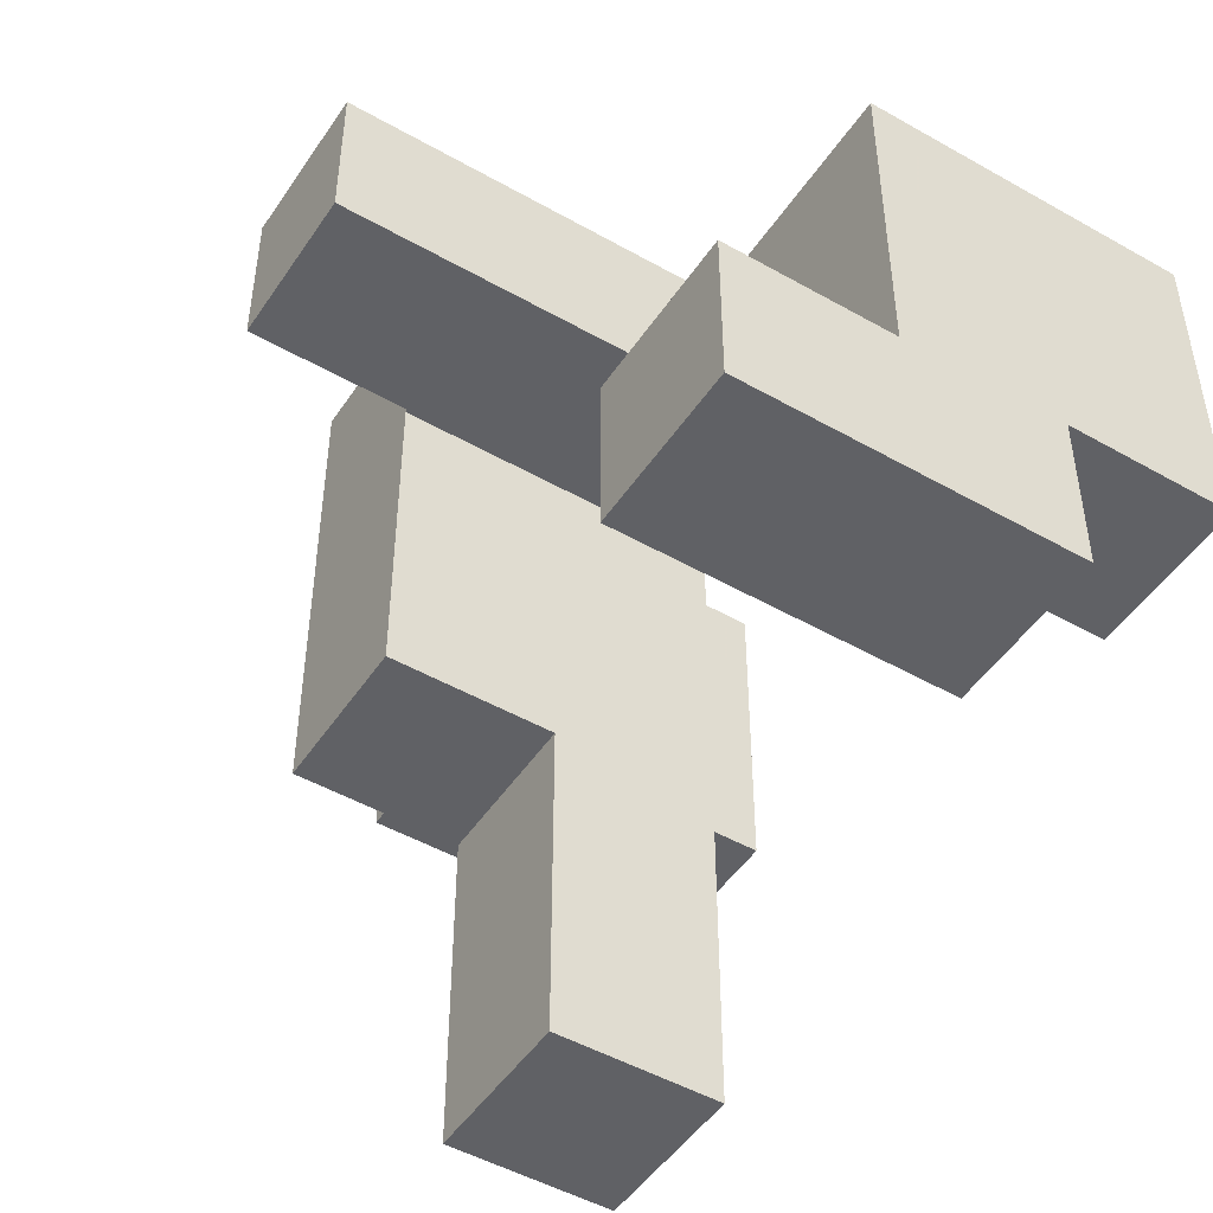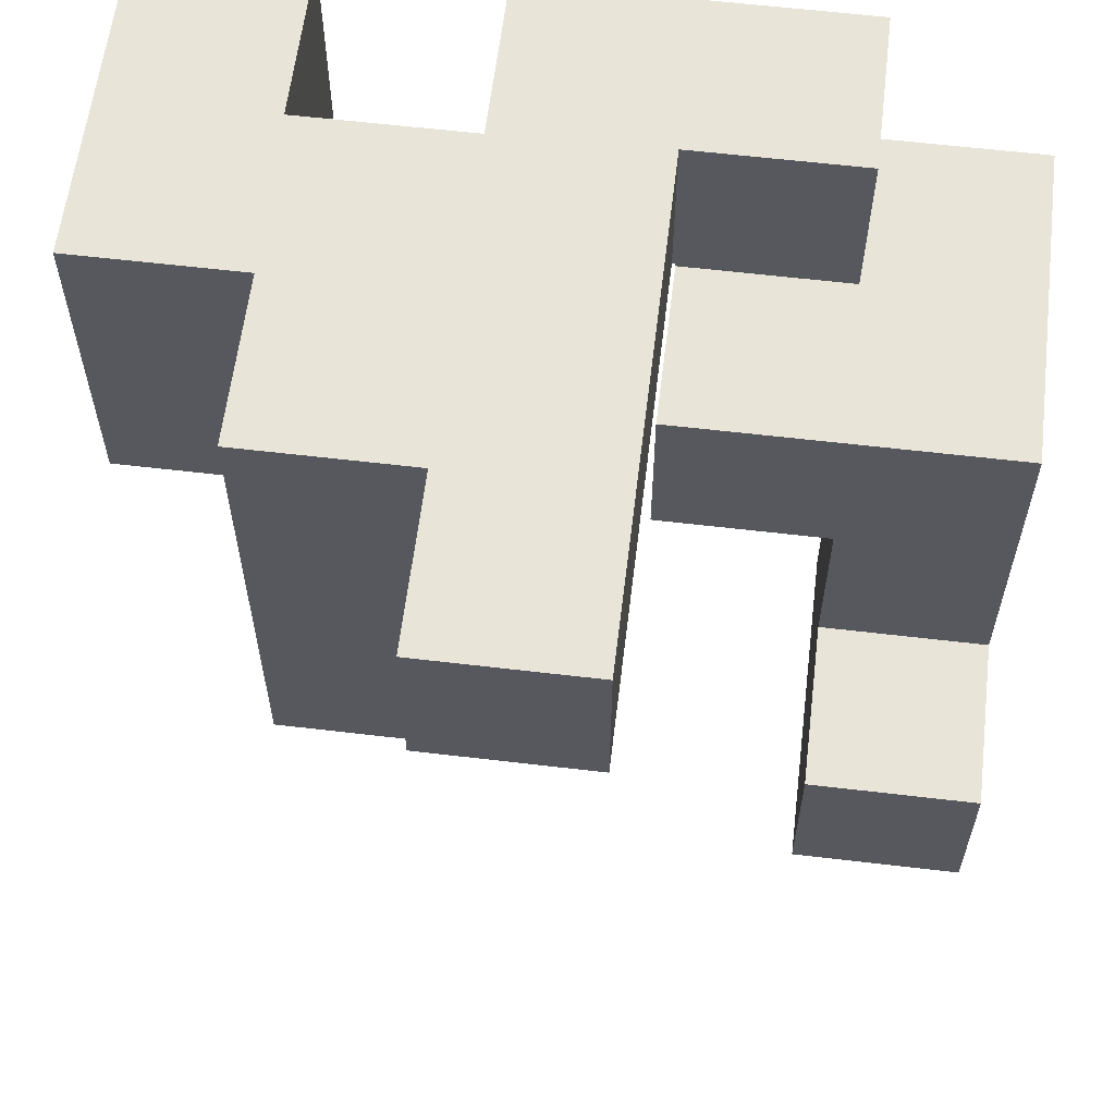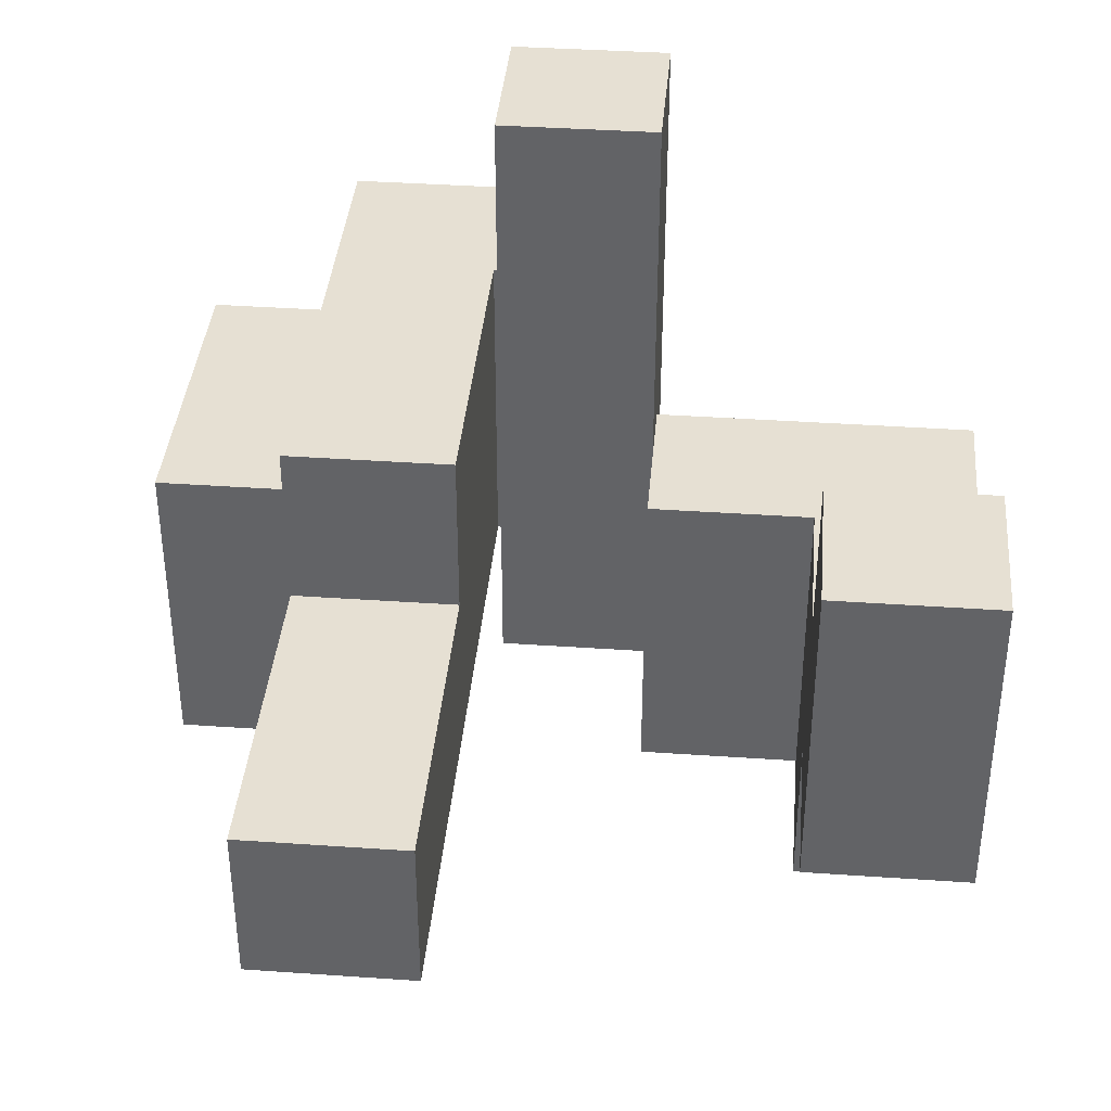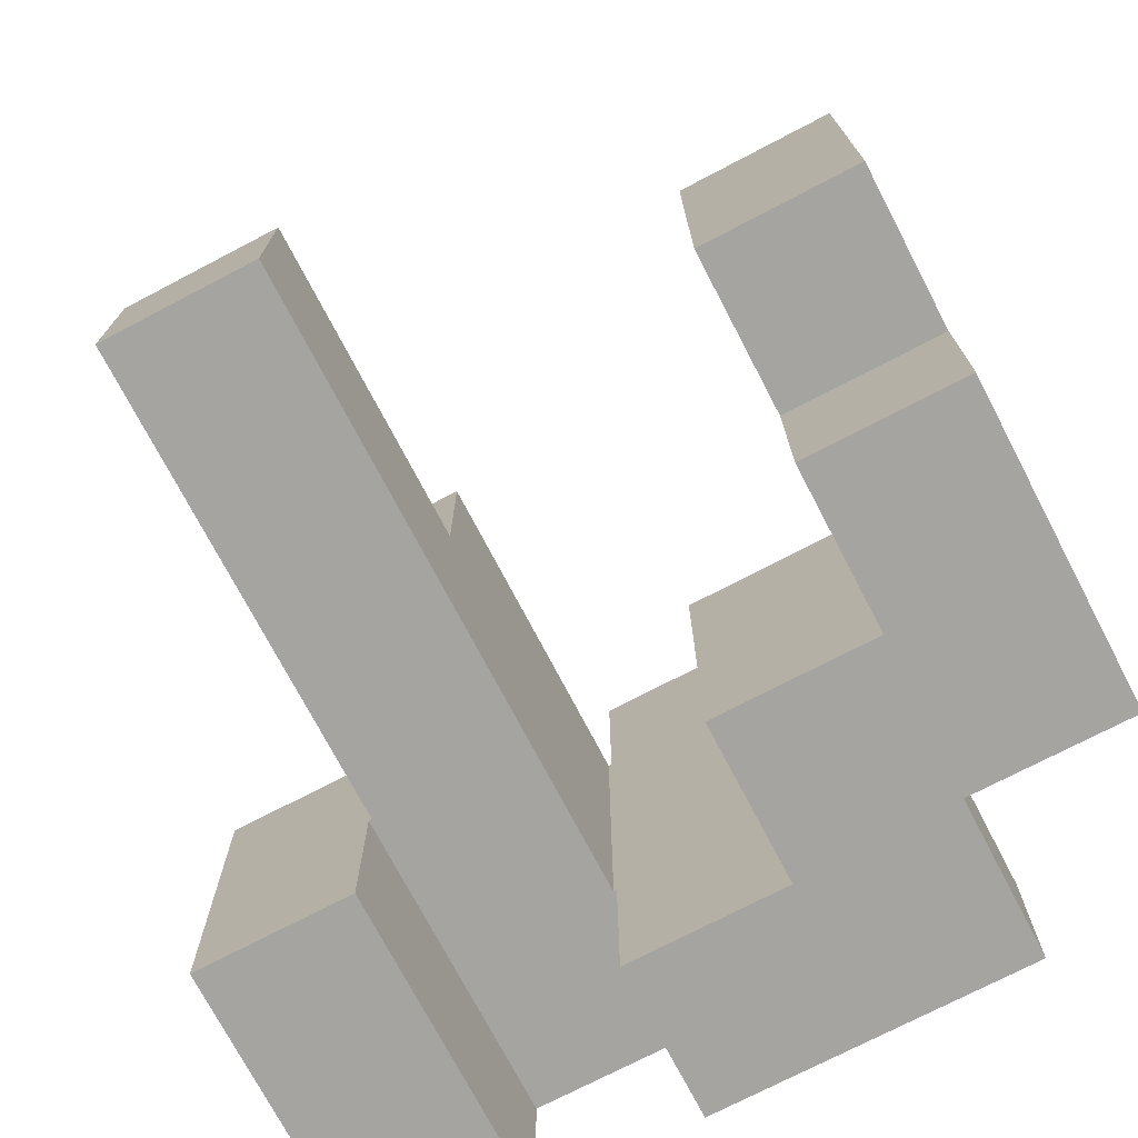
<metadata>
{"format":"obj","ext":"obj","renderer":"f3d","projection":"perspective","resolution":1024,"background":"white","views":[{"elev":-48.6,"azim":57.6,"up":"+Y"},{"elev":60.6,"azim":6.9,"up":"+Y"},{"elev":38.5,"azim":5.0,"up":"+Z"},{"elev":-73.5,"azim":27.6,"up":"+Z"}]}
</metadata>
<code>
v 0.604 -0.196 -0.596
v 0.604 -0.196 -0.204
v 0.604 0.196 -0.204
v 0.604 0.196 -0.596
v 0.604 0.2 -0.204
v 0.604 0.2 -0.596
v 0.604 -0.196 -0.2
v 0.604 0.196 -0.2
v 0.604 0.2 -0.2
v 0.996 -0.196 -0.596
v 0.996 0.196 -0.596
v 0.996 0.196 -0.204
v 0.996 -0.196 -0.204
v 0.996 0.2 -0.596
v 0.996 0.2 -0.204
v 0.996 0.196 -0.2
v 0.996 -0.196 -0.2
v 0.996 0.2 -0.2
v -0.996 0.204 -0.596
v -0.996 0.204 -0.204
v -0.996 0.596 -0.204
v -0.996 0.596 -0.596
v -0.996 0.6 -0.204
v -0.996 0.6 -0.596
v -0.996 0.204 -0.2
v -0.996 0.596 -0.2
v -0.996 0.6 -0.2
v -0.604 0.204 -0.596
v -0.604 0.596 -0.596
v -0.604 0.596 -0.204
v -0.604 0.204 -0.204
v -0.604 0.6 -0.596
v -0.604 0.6 -0.204
v -0.604 0.596 -0.2
v -0.604 0.204 -0.2
v -0.604 0.6 -0.2
v 0.204 0.204 -0.596
v 0.204 0.204 -0.204
v 0.204 0.596 -0.204
v 0.204 0.596 -0.596
v 0.204 0.6 -0.204
v 0.204 0.6 -0.596
v 0.204 0.204 -0.2
v 0.204 0.596 -0.2
v 0.596 0.596 -0.596
v 0.596 0.6 -0.596
v 0.596 0.6 -0.204
v 0.596 0.596 -0.204
v 0.596 0.204 -0.596
v 0.596 0.204 -0.204
v 0.596 0.204 -0.2
v 0.6 0.204 -0.596
v 0.6 0.204 -0.204
v 0.6 0.204 -0.2
v 0.596 0.596 -0.2
v 0.6 0.596 -0.204
v 0.6 0.596 -0.596
v 0.6 0.596 -0.2
v 0.604 0.204 -0.204
v 0.604 0.204 -0.596
v 0.604 0.204 -0.2
v 0.996 0.204 -0.596
v 0.996 0.204 -0.204
v 0.996 0.596 -0.596
v 0.996 0.596 -0.204
v 0.996 0.204 -0.2
v 0.996 0.596 -0.2
v 0.604 0.596 -0.204
v 0.604 0.596 -0.596
v 0.604 0.596 -0.2
v -0.996 0.604 -0.204
v -0.996 0.604 -0.596
v -0.996 0.996 -0.204
v -0.996 0.996 -0.596
v -0.996 0.604 -0.2
v -0.996 0.996 -0.2
v -0.604 0.604 -0.596
v -0.604 0.604 -0.204
v -0.604 0.996 -0.596
v -0.604 0.996 -0.204
v -0.604 0.604 -0.2
v -0.604 0.996 -0.2
v -0.196 0.604 -0.596
v -0.196 0.604 -0.204
v -0.196 0.996 -0.204
v -0.196 0.996 -0.596
v -0.196 0.604 -0.2
v -0.196 0.996 -0.2
v 0.196 0.604 -0.204
v 0.196 0.996 -0.204
v 0.196 0.996 -0.2
v 0.196 0.604 -0.2
v 0.196 0.604 -0.596
v 0.2 0.604 -0.596
v 0.2 0.604 -0.204
v 0.196 0.996 -0.596
v 0.2 0.996 -0.204
v 0.2 0.996 -0.596
v 0.204 0.604 -0.204
v 0.204 0.604 -0.596
v 0.596 0.604 -0.596
v 0.596 0.604 -0.204
v 0.596 0.996 -0.596
v 0.596 0.996 -0.204
v 0.204 0.996 -0.204
v 0.204 0.996 -0.596
v -0.596 -0.996 -0.196
v -0.596 -0.996 0.196
v -0.596 -0.604 0.196
v -0.596 -0.604 -0.196
v -0.596 -0.6 0.196
v -0.596 -0.6 -0.196
v -0.204 -0.996 -0.196
v -0.204 -0.604 -0.196
v -0.204 -0.604 0.196
v -0.204 -0.996 0.196
v -0.204 -0.6 -0.196
v -0.204 -0.6 0.196
v -0.596 -0.596 0.196
v -0.596 -0.596 -0.196
v -0.596 -0.204 0.196
v -0.596 -0.204 -0.196
v -0.596 -0.2 0.196
v -0.596 -0.2 -0.196
v -0.204 -0.596 -0.196
v -0.204 -0.596 0.196
v -0.204 -0.204 -0.196
v -0.204 -0.204 0.196
v -0.204 -0.2 -0.196
v -0.204 -0.2 0.196
v 0.604 -0.596 -0.196
v 0.604 -0.596 0.196
v 0.604 -0.204 0.196
v 0.604 -0.204 -0.196
v 0.604 -0.2 0.196
v 0.604 -0.2 -0.196
v 0.604 -0.596 0.2
v 0.604 -0.204 0.2
v 0.996 -0.596 -0.196
v 0.996 -0.204 -0.196
v 0.996 -0.204 0.196
v 0.996 -0.596 0.196
v 0.996 -0.2 -0.196
v 0.996 -0.2 0.196
v 0.996 -0.204 0.2
v 0.996 -0.596 0.2
v -0.596 -0.196 0.196
v -0.596 -0.196 -0.196
v -0.596 0.196 0.196
v -0.596 0.196 -0.196
v -0.596 0.2 0.196
v -0.596 0.2 -0.196
v -0.596 -0.196 0.2
v -0.596 0.196 0.2
v -0.596 0.2 0.2
v -0.204 -0.196 -0.196
v -0.204 -0.196 0.196
v -0.204 0.196 -0.196
v -0.204 0.196 0.196
v -0.204 0.2 -0.196
v -0.204 0.2 0.196
v -0.204 0.196 0.2
v -0.204 -0.196 0.2
v -0.204 0.2 0.2
v 0.604 -0.196 -0.196
v 0.604 0.196 -0.196
v 0.604 0.2 -0.196
v 0.604 -0.196 0.196
v 0.604 0.196 0.196
v 0.604 0.2 0.196
v 0.996 0.196 -0.196
v 0.996 -0.196 -0.196
v 0.996 0.2 -0.196
v 0.996 -0.196 0.196
v 0.996 0.196 0.196
v 0.996 0.2 0.196
v -0.996 0.204 -0.196
v -0.996 0.596 -0.196
v -0.996 0.6 -0.196
v -0.996 0.204 0.196
v -0.996 0.596 0.196
v -0.996 0.6 0.196
v -0.604 0.596 -0.196
v -0.604 0.204 -0.196
v -0.604 0.6 -0.196
v -0.604 0.204 0.196
v -0.6 0.204 -0.196
v -0.6 0.204 0.196
v -0.6 0.596 -0.196
v -0.6 0.6 -0.196
v -0.604 0.596 0.196
v -0.6 0.596 0.196
v -0.604 0.6 0.196
v -0.6 0.6 0.196
v -0.596 0.204 0.196
v -0.596 0.204 -0.196
v -0.596 0.204 0.2
v -0.596 0.596 0.2
v -0.596 0.596 0.196
v -0.596 0.6 0.2
v -0.596 0.6 0.196
v -0.204 0.204 -0.196
v -0.204 0.204 0.196
v -0.204 0.596 -0.196
v -0.204 0.596 0.196
v -0.204 0.6 -0.196
v -0.204 0.6 0.196
v -0.204 0.204 0.2
v -0.204 0.596 0.2
v -0.204 0.6 0.2
v -0.596 0.596 -0.196
v -0.596 0.6 -0.196
v 0.204 0.204 -0.196
v 0.204 0.596 -0.196
v 0.204 0.204 0.196
v 0.204 0.596 0.196
v 0.596 0.204 -0.196
v 0.596 0.204 0.196
v 0.6 0.204 -0.196
v 0.6 0.204 0.196
v 0.596 0.596 -0.196
v 0.596 0.596 0.196
v 0.6 0.596 -0.196
v 0.6 0.596 0.196
v 0.604 0.204 -0.196
v 0.604 0.204 0.196
v 0.996 0.204 -0.196
v 0.996 0.596 -0.196
v 0.996 0.204 0.196
v 0.996 0.596 0.196
v 0.604 0.596 -0.196
v 0.604 0.596 0.196
v -0.996 0.604 -0.196
v -0.996 0.996 -0.196
v -0.996 0.604 0.196
v -0.996 0.996 0.196
v -0.604 0.604 -0.196
v -0.604 0.996 -0.196
v -0.604 0.996 0.196
v -0.6 0.996 0.196
v -0.6 0.996 -0.196
v -0.6 0.604 -0.196
v -0.604 0.604 0.196
v -0.6 0.604 0.196
v -0.596 0.604 0.2
v -0.596 0.604 0.196
v -0.596 0.996 0.2
v -0.596 0.996 0.196
v -0.204 0.604 -0.196
v -0.204 0.604 0.196
v -0.204 0.604 0.2
v -0.2 0.604 -0.196
v -0.2 0.604 0.196
v -0.2 0.604 0.2
v -0.596 0.996 -0.196
v -0.204 0.996 0.196
v -0.204 0.996 -0.196
v -0.204 0.996 0.2
v -0.2 0.996 0.196
v -0.2 0.996 -0.196
v -0.2 0.996 0.2
v -0.596 0.604 -0.196
v -0.196 0.604 -0.196
v -0.196 0.996 -0.196
v 0.196 0.996 -0.196
v 0.196 0.604 -0.196
v 0.196 0.996 0.196
v 0.196 0.604 0.196
v 0.196 0.996 0.2
v 0.196 0.604 0.2
v -0.196 0.604 0.196
v -0.196 0.604 0.2
v -0.196 0.996 0.196
v -0.196 0.996 0.2
v 0.604 -0.596 0.204
v 0.604 -0.204 0.204
v 0.604 -0.596 0.596
v 0.604 -0.204 0.596
v 0.996 -0.204 0.204
v 0.996 -0.596 0.204
v 0.996 -0.204 0.596
v 0.996 -0.596 0.596
v -0.596 -0.196 0.204
v -0.596 0.196 0.204
v -0.596 0.2 0.204
v -0.596 -0.196 0.596
v -0.596 0.196 0.596
v -0.596 0.2 0.596
v -0.204 0.196 0.204
v -0.204 -0.196 0.204
v -0.204 0.2 0.204
v -0.204 0.196 0.596
v -0.204 -0.196 0.596
v -0.204 0.2 0.596
v -0.596 0.204 0.204
v -0.596 0.596 0.204
v -0.596 0.6 0.204
v -0.596 0.204 0.596
v -0.596 0.596 0.596
v -0.596 0.6 0.596
v -0.204 0.204 0.204
v -0.204 0.596 0.204
v -0.204 0.6 0.204
v -0.204 0.204 0.596
v -0.204 0.596 0.596
v -0.204 0.6 0.596
v -0.596 0.604 0.204
v -0.596 0.996 0.204
v -0.596 0.604 0.596
v -0.596 0.996 0.596
v -0.204 0.604 0.204
v -0.204 0.604 0.596
v -0.2 0.604 0.204
v -0.2 0.604 0.596
v -0.204 0.996 0.204
v -0.204 0.996 0.596
v -0.2 0.996 0.204
v -0.2 0.996 0.596
v -0.196 0.604 0.596
v -0.196 0.604 0.6
v -0.196 0.996 0.6
v -0.196 0.996 0.596
v 0.196 0.996 0.204
v 0.196 0.604 0.204
v 0.196 0.996 0.596
v 0.196 0.604 0.596
v 0.196 0.996 0.6
v 0.196 0.604 0.6
v -0.196 0.604 0.204
v -0.196 0.996 0.204
v -0.196 0.604 0.604
v -0.196 0.996 0.604
v -0.196 0.604 0.996
v -0.196 0.996 0.996
v 0.196 0.996 0.604
v 0.196 0.604 0.604
v 0.196 0.996 0.996
v 0.196 0.604 0.996
f 1 2 3 4
f 4 3 5 6
f 2 7 8 3
f 3 8 9 5
f 10 11 12 13
f 11 14 15 12
f 13 12 16 17
f 12 15 18 16
f 1 10 13 2
f 2 13 17 7
f 1 4 11 10
f 4 6 14 11
f 19 20 21 22
f 22 21 23 24
f 20 25 26 21
f 21 26 27 23
f 28 29 30 31
f 29 32 33 30
f 31 30 34 35
f 30 33 36 34
f 19 28 31 20
f 20 31 35 25
f 19 22 29 28
f 22 24 32 29
f 37 38 39 40
f 40 39 41 42
f 38 43 44 39
f 45 46 47 48
f 37 49 50 38
f 38 50 51 43
f 49 52 53 50
f 50 53 54 51
f 39 44 55 48
f 45 48 56 57
f 48 55 58 56
f 37 40 45 49
f 49 45 57 52
f 40 42 46 45
f 39 48 47 41
f 6 5 59 60
f 5 9 61 59
f 14 62 63 15
f 62 64 65 63
f 15 63 66 18
f 63 65 67 66
f 52 60 59 53
f 53 59 61 54
f 57 56 68 69
f 56 58 70 68
f 69 68 65 64
f 68 70 67 65
f 6 60 62 14
f 52 57 69 60
f 60 69 64 62
f 24 23 71 72
f 72 71 73 74
f 23 27 75 71
f 71 75 76 73
f 32 77 78 33
f 77 79 80 78
f 33 78 81 36
f 78 80 82 81
f 74 73 80 79
f 73 76 82 80
f 24 72 77 32
f 72 74 79 77
f 83 84 85 86
f 84 87 88 85
f 89 90 91 92
f 83 93 89 84
f 84 89 92 87
f 93 94 95 89
f 86 85 90 96
f 85 88 91 90
f 96 90 97 98
f 83 86 96 93
f 93 96 98 94
f 89 95 97 90
f 42 41 99 100
f 46 101 102 47
f 101 103 104 102
f 94 100 99 95
f 98 97 105 106
f 106 105 104 103
f 42 100 101 46
f 94 98 106 100
f 100 106 103 101
f 41 47 102 99
f 95 99 105 97
f 99 102 104 105
f 107 108 109 110
f 110 109 111 112
f 113 114 115 116
f 114 117 118 115
f 107 113 116 108
f 107 110 114 113
f 110 112 117 114
f 108 116 115 109
f 109 115 118 111
f 112 111 119 120
f 120 119 121 122
f 122 121 123 124
f 117 125 126 118
f 125 127 128 126
f 127 129 130 128
f 112 120 125 117
f 120 122 127 125
f 122 124 129 127
f 111 118 126 119
f 119 126 128 121
f 121 128 130 123
f 131 132 133 134
f 134 133 135 136
f 132 137 138 133
f 139 140 141 142
f 140 143 144 141
f 142 141 145 146
f 131 139 142 132
f 132 142 146 137
f 133 138 145 141
f 131 134 140 139
f 134 136 143 140
f 133 141 144 135
f 124 123 147 148
f 148 147 149 150
f 150 149 151 152
f 147 153 154 149
f 149 154 155 151
f 129 156 157 130
f 156 158 159 157
f 158 160 161 159
f 157 159 162 163
f 159 161 164 162
f 147 157 163 153
f 124 148 156 129
f 148 150 158 156
f 150 152 160 158
f 123 130 157 147
f 7 165 166 8
f 8 166 167 9
f 136 135 168 165
f 165 168 169 166
f 166 169 170 167
f 17 16 171 172
f 16 18 173 171
f 143 172 174 144
f 172 171 175 174
f 171 173 176 175
f 7 17 172 165
f 136 165 172 143
f 135 144 174 168
f 168 174 175 169
f 169 175 176 170
f 25 177 178 26
f 26 178 179 27
f 177 180 181 178
f 178 181 182 179
f 35 34 183 184
f 34 36 185 183
f 25 35 184 177
f 177 184 186 180
f 184 187 188 186
f 184 183 189 187
f 183 185 190 189
f 180 186 191 181
f 186 188 192 191
f 181 191 193 182
f 191 192 194 193
f 152 151 195 196
f 151 155 197 195
f 195 197 198 199
f 199 198 200 201
f 160 202 203 161
f 202 204 205 203
f 204 206 207 205
f 161 203 208 164
f 203 205 209 208
f 205 207 210 209
f 187 196 195 188
f 152 196 202 160
f 187 189 211 196
f 196 211 204 202
f 189 190 212 211
f 211 212 206 204
f 188 195 199 192
f 192 199 201 194
f 43 213 214 44
f 213 215 216 214
f 43 51 217 213
f 213 217 218 215
f 51 54 219 217
f 217 219 220 218
f 44 214 221 55
f 214 216 222 221
f 55 221 223 58
f 221 222 224 223
f 215 218 222 216
f 218 220 224 222
f 9 167 225 61
f 167 170 226 225
f 18 66 227 173
f 66 67 228 227
f 173 227 229 176
f 227 228 230 229
f 54 61 225 219
f 219 225 226 220
f 58 223 231 70
f 223 224 232 231
f 70 231 228 67
f 231 232 230 228
f 170 176 229 226
f 220 226 232 224
f 226 229 230 232
f 27 179 233 75
f 75 233 234 76
f 179 182 235 233
f 233 235 236 234
f 36 81 237 185
f 81 82 238 237
f 76 234 238 82
f 234 236 239 238
f 238 239 240 241
f 185 237 242 190
f 237 238 241 242
f 182 193 243 235
f 193 194 244 243
f 235 243 239 236
f 243 244 240 239
f 201 200 245 246
f 246 245 247 248
f 206 249 250 207
f 207 250 251 210
f 249 252 253 250
f 250 253 254 251
f 241 240 248 255
f 255 248 256 257
f 248 247 258 256
f 257 256 259 260
f 256 258 261 259
f 190 242 262 212
f 212 262 249 206
f 242 241 255 262
f 262 255 257 249
f 249 257 260 252
f 194 201 246 244
f 244 246 248 240
f 87 263 264 88
f 92 91 265 266
f 266 265 267 268
f 268 267 269 270
f 252 263 271 253
f 253 271 272 254
f 87 92 266 263
f 263 266 268 271
f 271 268 270 272
f 260 259 273 264
f 259 261 274 273
f 88 264 265 91
f 264 273 267 265
f 273 274 269 267
f 252 260 264 263
f 137 275 276 138
f 275 277 278 276
f 146 145 279 280
f 280 279 281 282
f 137 146 280 275
f 275 280 282 277
f 138 276 279 145
f 276 278 281 279
f 277 282 281 278
f 153 283 284 154
f 154 284 285 155
f 283 286 287 284
f 284 287 288 285
f 163 162 289 290
f 162 164 291 289
f 290 289 292 293
f 289 291 294 292
f 153 163 290 283
f 283 290 293 286
f 286 293 292 287
f 287 292 294 288
f 155 285 295 197
f 197 295 296 198
f 198 296 297 200
f 285 288 298 295
f 295 298 299 296
f 296 299 300 297
f 164 208 301 291
f 208 209 302 301
f 209 210 303 302
f 291 301 304 294
f 301 302 305 304
f 302 303 306 305
f 288 294 304 298
f 298 304 305 299
f 299 305 306 300
f 200 297 307 245
f 245 307 308 247
f 297 300 309 307
f 307 309 310 308
f 210 251 311 303
f 303 311 312 306
f 251 254 313 311
f 311 313 314 312
f 247 308 315 258
f 308 310 316 315
f 258 315 317 261
f 315 316 318 317
f 300 306 312 309
f 309 312 316 310
f 312 314 318 316
f 319 320 321 322
f 270 269 323 324
f 324 323 325 326
f 326 325 327 328
f 254 272 329 313
f 313 329 319 314
f 272 270 324 329
f 329 324 326 319
f 319 326 328 320
f 261 317 330 274
f 317 318 322 330
f 274 330 323 269
f 330 322 325 323
f 322 321 327 325
f 314 319 322 318
f 320 331 332 321
f 331 333 334 332
f 328 327 335 336
f 336 335 337 338
f 320 328 336 331
f 331 336 338 333
f 321 332 335 327
f 332 334 337 335
f 333 338 337 334

</code>
